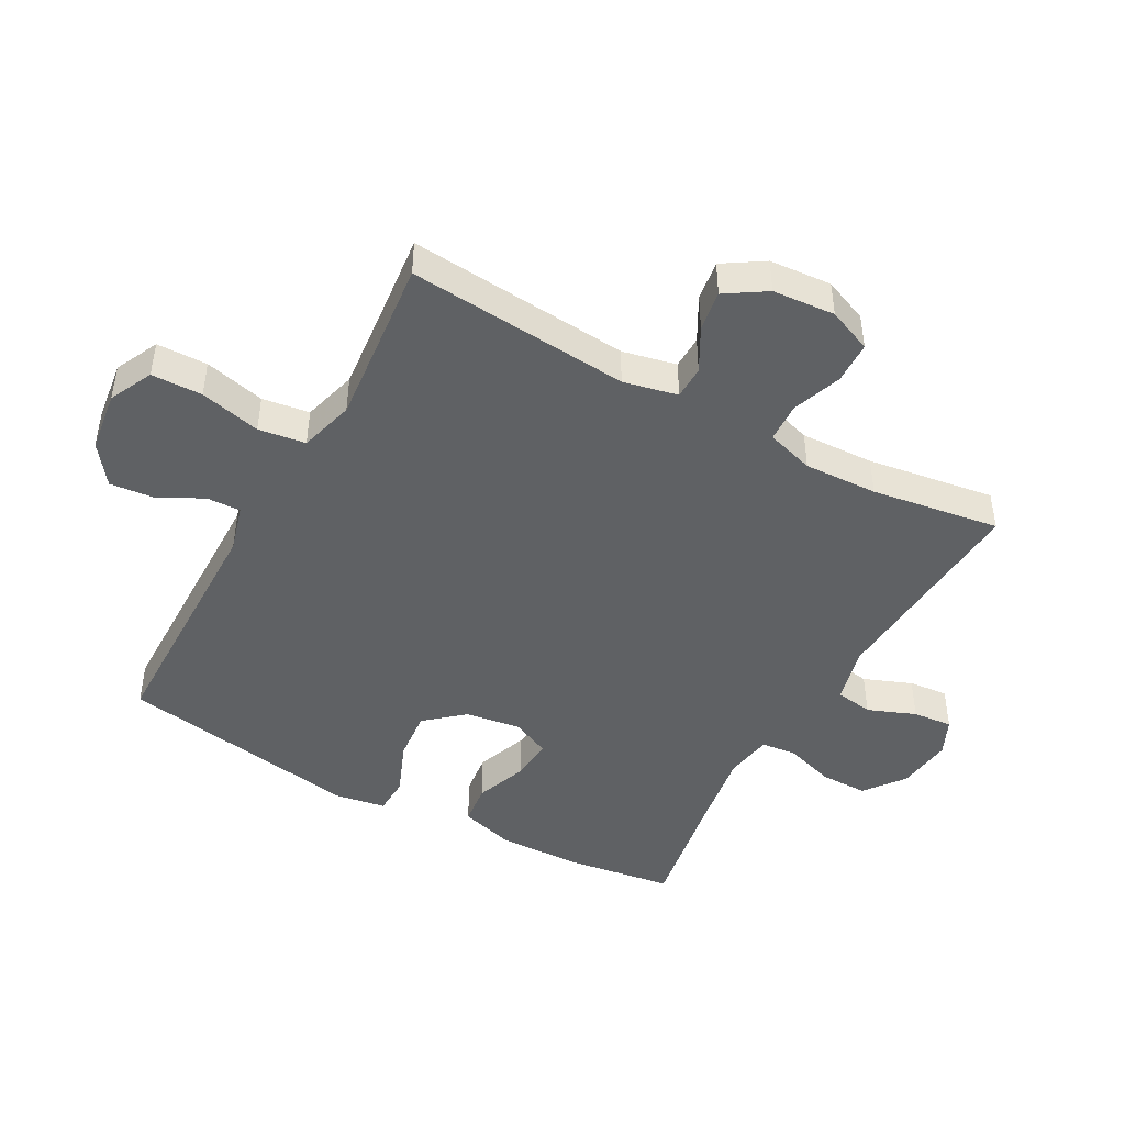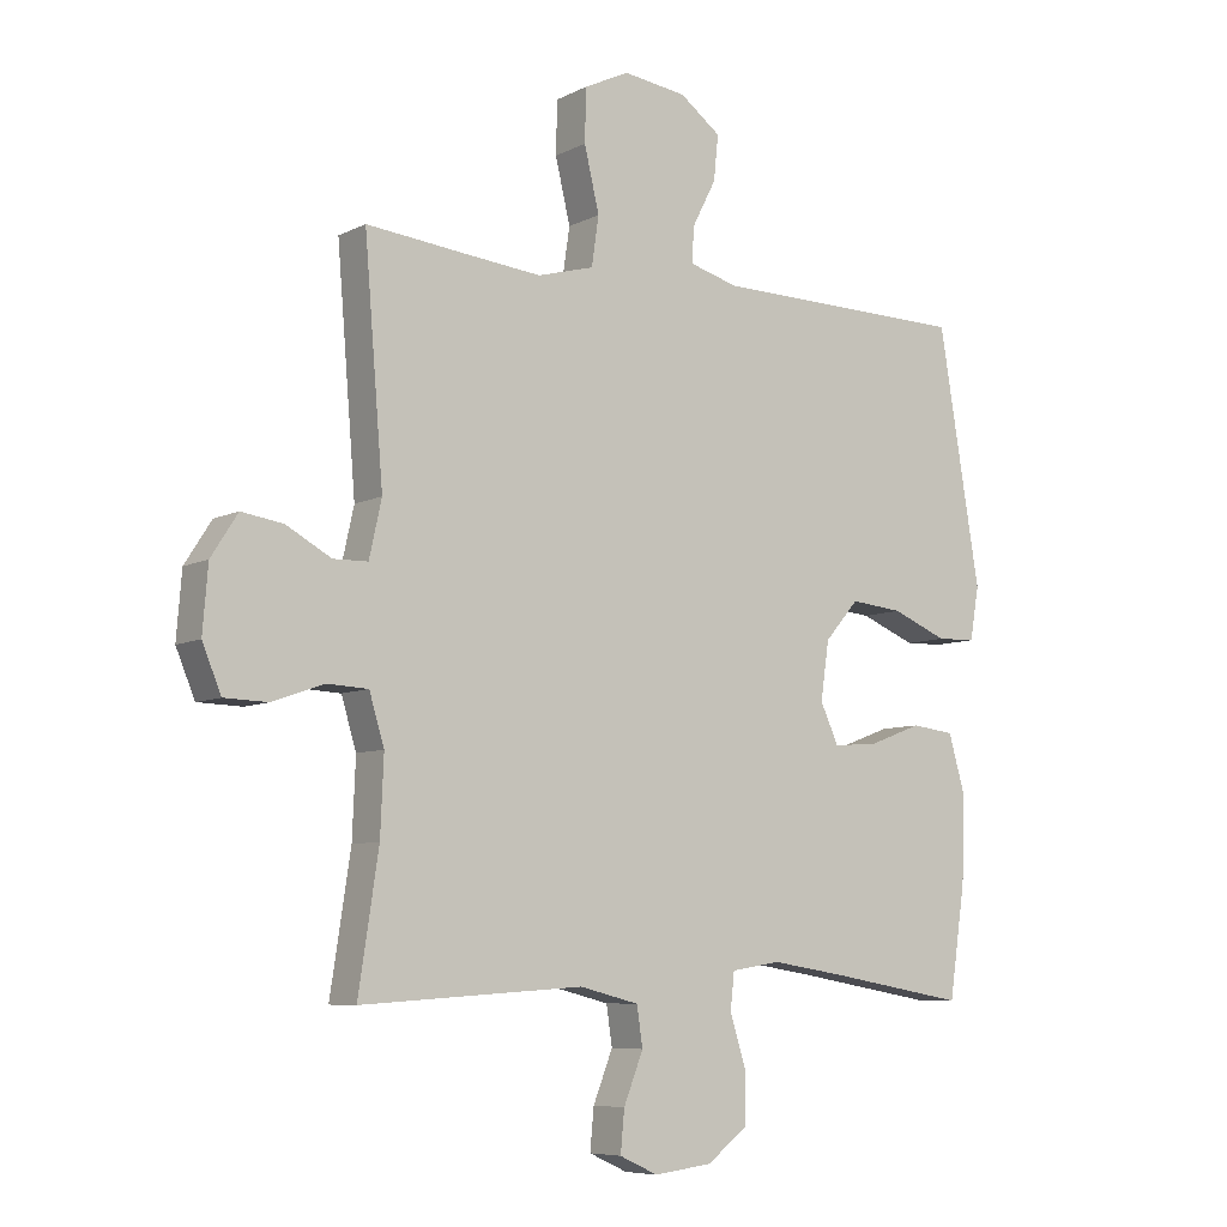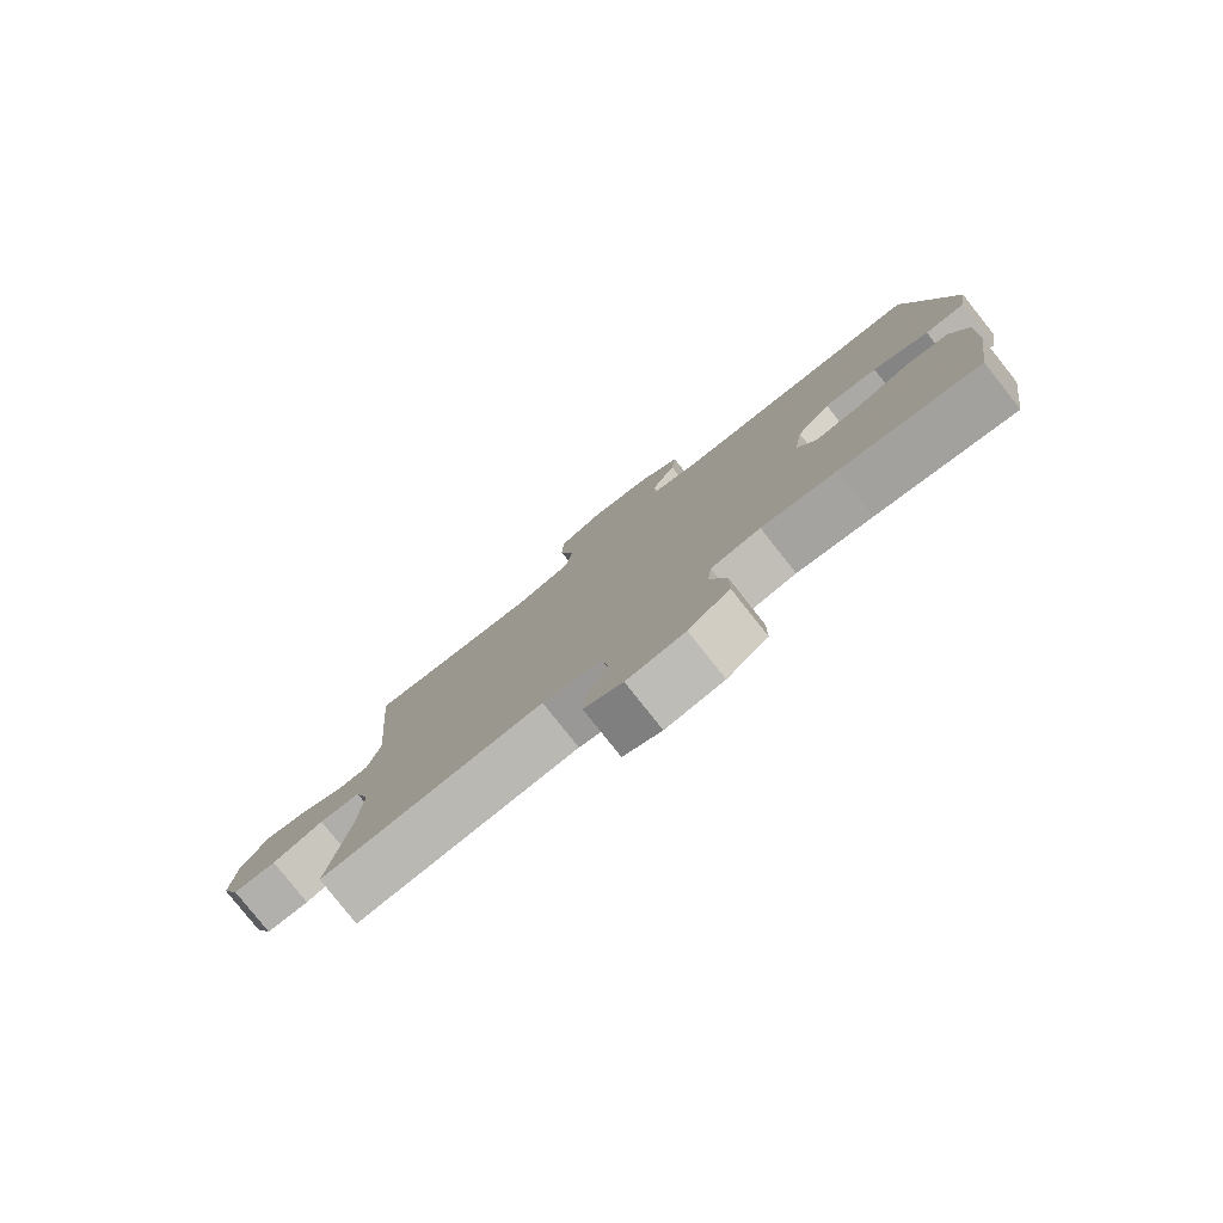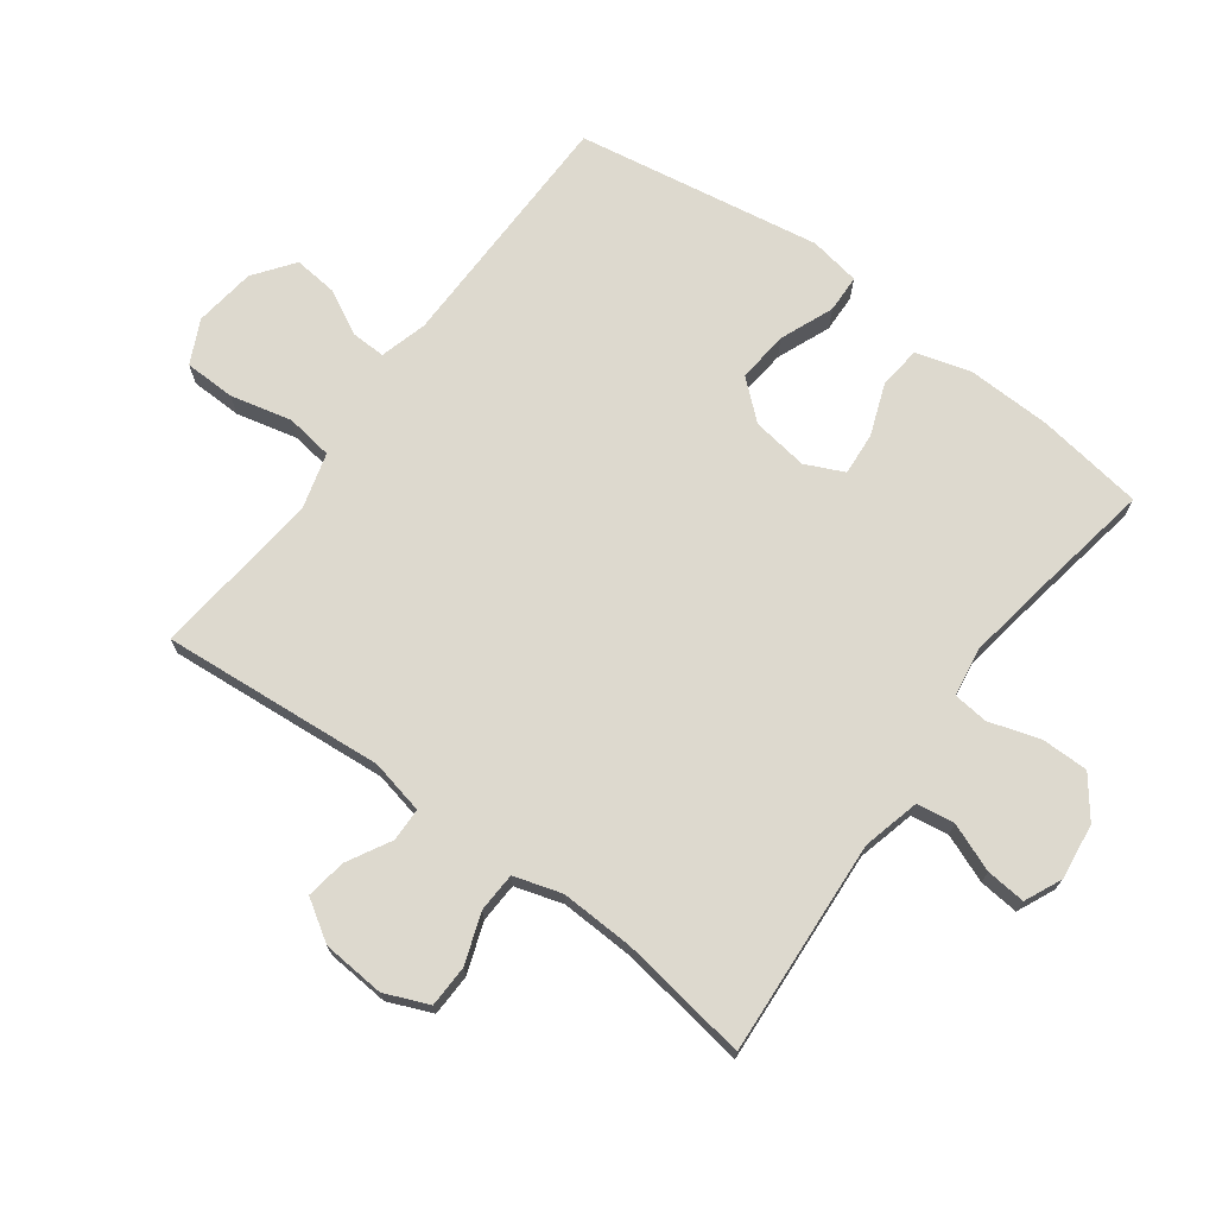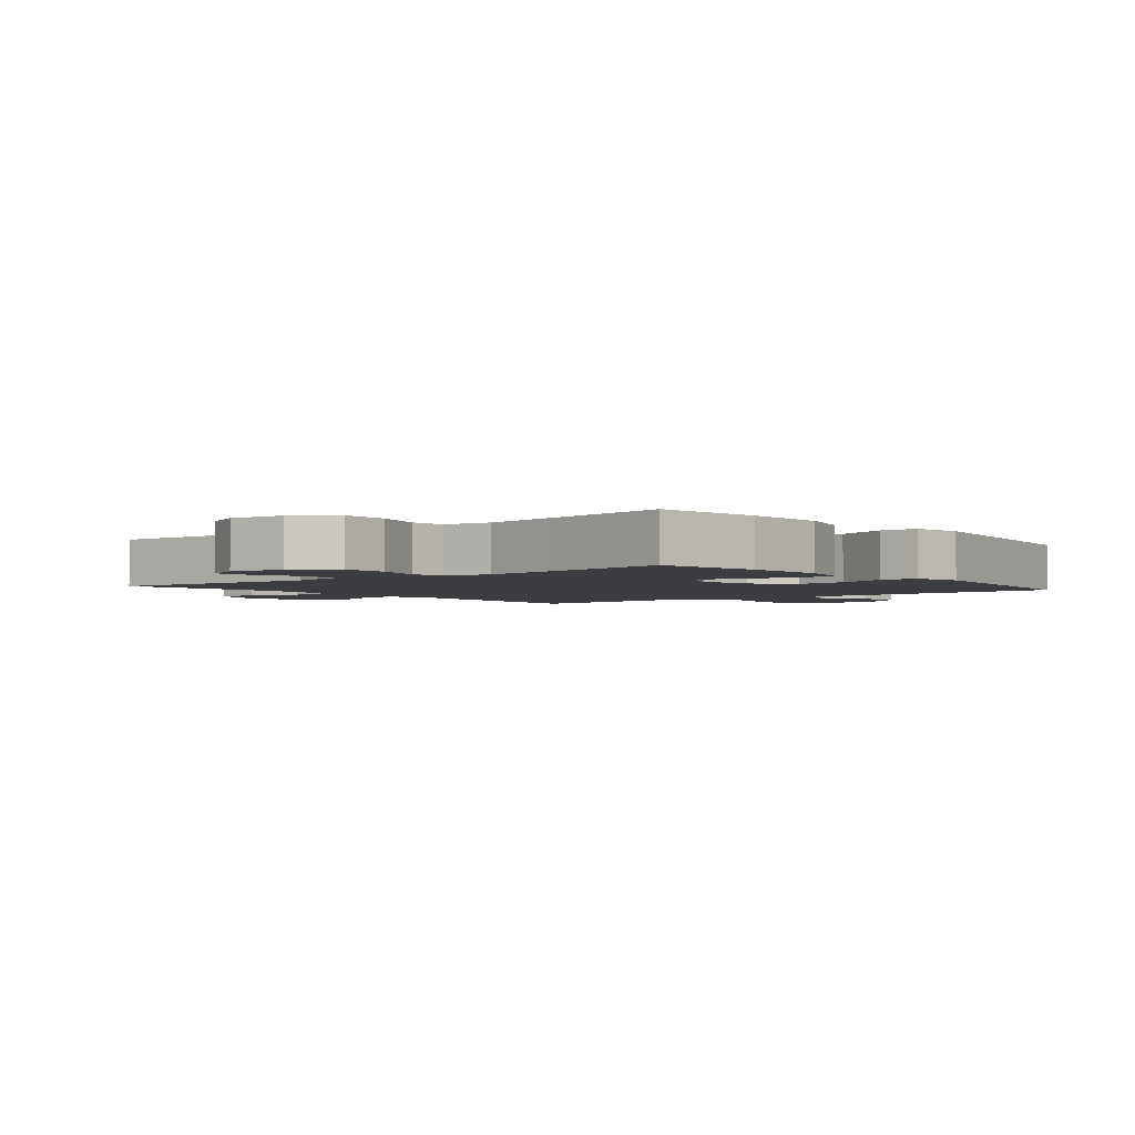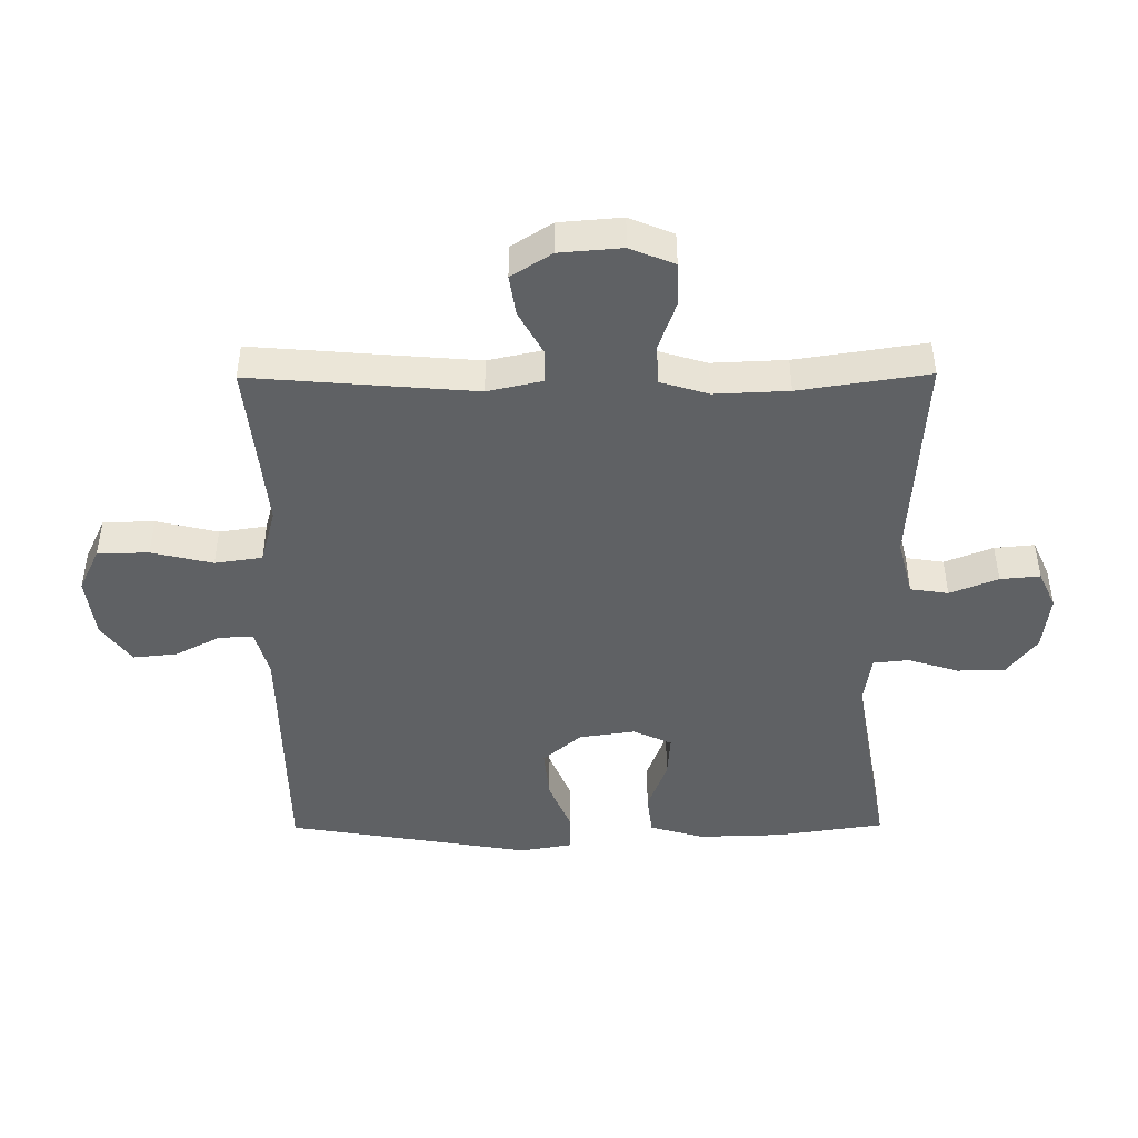
<metadata>
{"format":"obj","ext":"obj","renderer":"f3d","projection":"perspective","resolution":1024,"background":"white","views":[{"elev":-45.9,"azim":61.0,"up":"+Y"},{"elev":-7.3,"azim":144.3,"up":"+Z"},{"elev":-79.9,"azim":-141.6,"up":"+Z"},{"elev":71.7,"azim":126.3,"up":"+Y"},{"elev":-2.8,"azim":-140.7,"up":"+Y"},{"elev":-45.8,"azim":90.4,"up":"+Y"}]}
</metadata>
<code>
v 0.5 0.07 -0.5
v 0.158 0.07 -0.478
v 0.067 0.07 -0.501
v 0.058 0.07 -0.561
v 0.088 0.07 -0.637
v 0.094 0.07 -0.7
v 0.035 0.07 -0.727
v -0.054 0.07 -0.716
v -0.117 0.07 -0.668
v -0.117 0.07 -0.593
v -0.092 0.07 -0.513
v -0.098 0.07 -0.457
v -0.174 0.07 -0.445
v -0.288 0.07 -0.463
v -0.5 0.07 -0.5
v -0.525 0.07 -0.33
v -0.529 0.07 -0.197
v -0.504 0.07 -0.11
v -0.438 0.07 -0.102
v -0.355 0.07 -0.133
v -0.287 0.07 -0.138
v -0.259 0.07 -0.077
v -0.272 0.07 0.012
v -0.324 0.07 0.072
v -0.405 0.07 0.064
v -0.49 0.07 0.029
v -0.55 0.07 0.031
v -0.564 0.07 0.112
v -0.5 0.07 0.5
v -0.106 0.07 0.506
v -0.031 0.07 0.527
v -0.033 0.07 0.581
v -0.07 0.07 0.653
v -0.077 0.07 0.722
v -0.014 0.07 0.769
v 0.083 0.07 0.782
v 0.152 0.07 0.749
v 0.154 0.07 0.668
v 0.131 0.07 0.571
v 0.142 0.07 0.496
v 0.229 0.07 0.472
v 0.358 0.07 0.485
v 0.5 0.07 0.5
v 0.471 0.07 0.146
v 0.49 0.07 0.06
v 0.543 0.07 0.059
v 0.612 0.07 0.097
v 0.676 0.07 0.107
v 0.717 0.07 0.043
v 0.725 0.07 -0.056
v 0.696 0.07 -0.126
v 0.629 0.07 -0.128
v 0.55 0.07 -0.1
v 0.487 0.07 -0.103
v 0.464 0.07 -0.179
v 0.469 0.07 -0.296
v 0.5 0 -0.5
v 0.158 0 -0.478
v 0.067 0 -0.501
v 0.058 0 -0.561
v 0.088 0 -0.637
v 0.094 0 -0.7
v 0.035 0 -0.727
v -0.054 0 -0.716
v -0.117 0 -0.668
v -0.117 0 -0.593
v -0.092 0 -0.513
v -0.098 0 -0.457
v -0.174 0 -0.445
v -0.288 0 -0.463
v -0.5 0 -0.5
v -0.525 0 -0.33
v -0.529 0 -0.197
v -0.504 0 -0.11
v -0.438 0 -0.102
v -0.355 0 -0.133
v -0.287 0 -0.138
v -0.259 0 -0.077
v -0.272 0 0.012
v -0.324 0 0.072
v -0.405 0 0.064
v -0.49 0 0.029
v -0.55 0 0.031
v -0.564 0 0.112
v -0.5 0 0.5
v -0.106 0 0.506
v -0.031 0 0.527
v -0.033 0 0.581
v -0.07 0 0.653
v -0.077 0 0.722
v -0.014 0 0.769
v 0.083 0 0.782
v 0.152 0 0.749
v 0.154 0 0.668
v 0.131 0 0.571
v 0.142 0 0.496
v 0.229 0 0.472
v 0.358 0 0.485
v 0.5 0 0.5
v 0.471 0 0.146
v 0.49 0 0.06
v 0.543 0 0.059
v 0.612 0 0.097
v 0.676 0 0.107
v 0.717 0 0.043
v 0.725 0 -0.056
v 0.696 0 -0.126
v 0.629 0 -0.128
v 0.55 0 -0.1
v 0.487 0 -0.103
v 0.464 0 -0.179
v 0.469 0 -0.296
f 50 51 52 53
f 50 53 54
f 49 50 54
f 46 47 48 49
f 45 46 49 54
f 44 45 54 55
f 42 43 44
f 41 42 44 55
f 36 37 38 39
f 36 39 40
f 35 36 40
f 32 33 34 35
f 31 32 35 40
f 30 31 40 41
f 25 26 27 28
f 24 25 28 29
f 23 24 29 30
f 17 18 19 20
f 17 20 21
f 14 15 16 17
f 13 14 17 21
f 12 13 21 22
f 8 9 10 11
f 8 11 12
f 7 8 12
f 4 5 6 7
f 4 7 12 22
f 56 1 2
f 56 2 3
f 55 56 3
f 41 55 3
f 30 41 3
f 22 23 30
f 3 4 22 30
f 109 108 107 106
f 110 109 106
f 110 106 105
f 105 104 103 102
f 110 105 102 101
f 111 110 101 100
f 100 99 98
f 111 100 98 97
f 95 94 93 92
f 96 95 92
f 96 92 91
f 91 90 89 88
f 96 91 88 87
f 97 96 87 86
f 84 83 82 81
f 85 84 81 80
f 86 85 80 79
f 76 75 74 73
f 77 76 73
f 73 72 71 70
f 77 73 70 69
f 78 77 69 68
f 67 66 65 64
f 68 67 64
f 68 64 63
f 63 62 61 60
f 78 68 63 60
f 58 57 112
f 59 58 112
f 59 112 111
f 59 111 97
f 59 97 86
f 86 79 78
f 86 78 60 59
f 1 57 58 2
f 2 58 59 3
f 3 59 60 4
f 4 60 61 5
f 5 61 62 6
f 6 62 63 7
f 7 63 64 8
f 8 64 65 9
f 9 65 66 10
f 10 66 67 11
f 11 67 68 12
f 12 68 69 13
f 13 69 70 14
f 14 70 71 15
f 15 71 72 16
f 16 72 73 17
f 17 73 74 18
f 18 74 75 19
f 19 75 76 20
f 20 76 77 21
f 21 77 78 22
f 22 78 79 23
f 23 79 80 24
f 24 80 81 25
f 25 81 82 26
f 26 82 83 27
f 27 83 84 28
f 28 84 85 29
f 29 85 86 30
f 30 86 87 31
f 31 87 88 32
f 32 88 89 33
f 33 89 90 34
f 34 90 91 35
f 35 91 92 36
f 36 92 93 37
f 37 93 94 38
f 38 94 95 39
f 39 95 96 40
f 40 96 97 41
f 41 97 98 42
f 42 98 99 43
f 43 99 100 44
f 44 100 101 45
f 45 101 102 46
f 46 102 103 47
f 47 103 104 48
f 48 104 105 49
f 49 105 106 50
f 50 106 107 51
f 51 107 108 52
f 52 108 109 53
f 53 109 110 54
f 54 110 111 55
f 55 111 112 56
f 56 112 57 1

</code>
